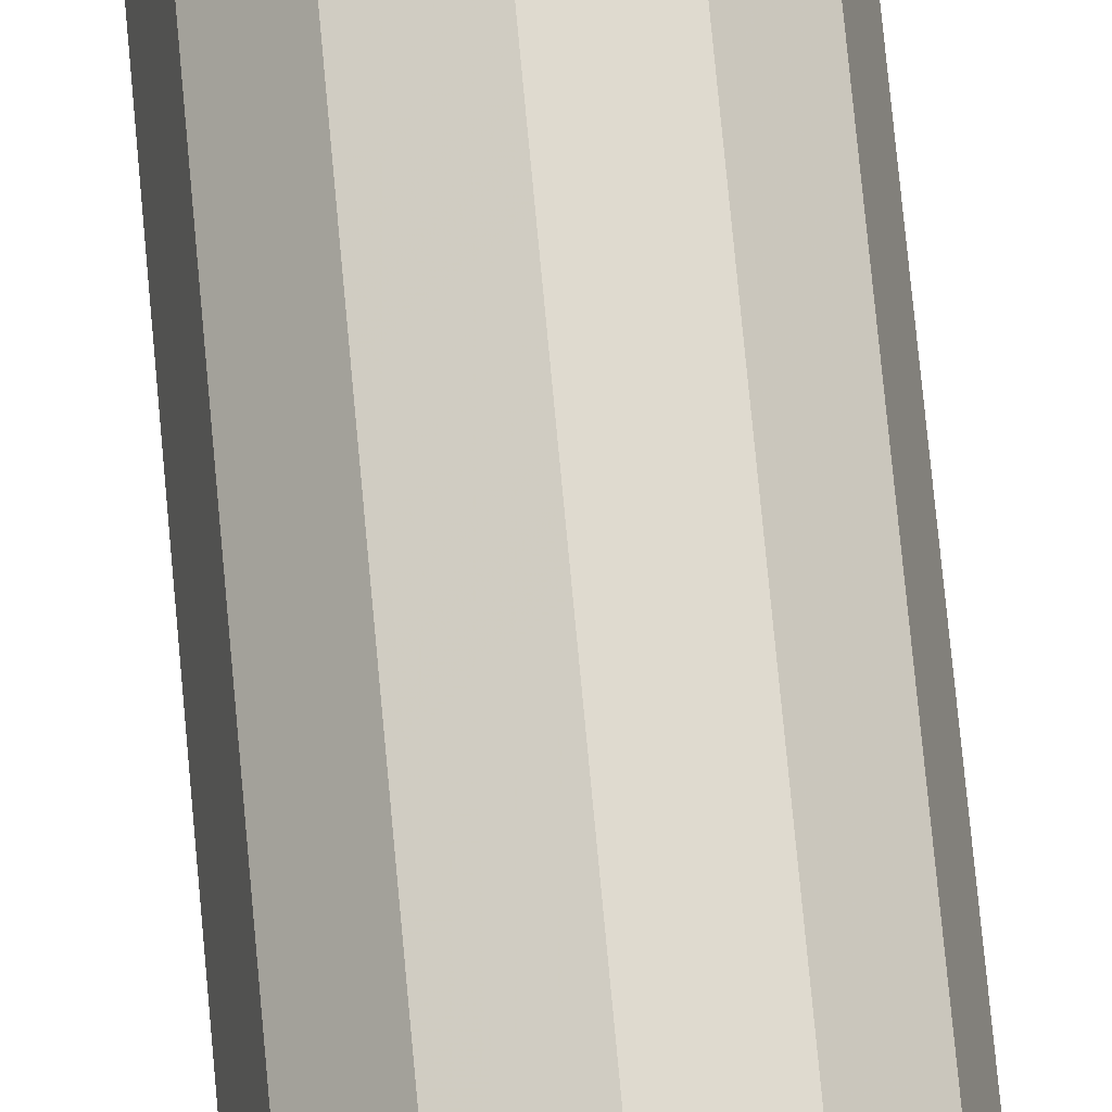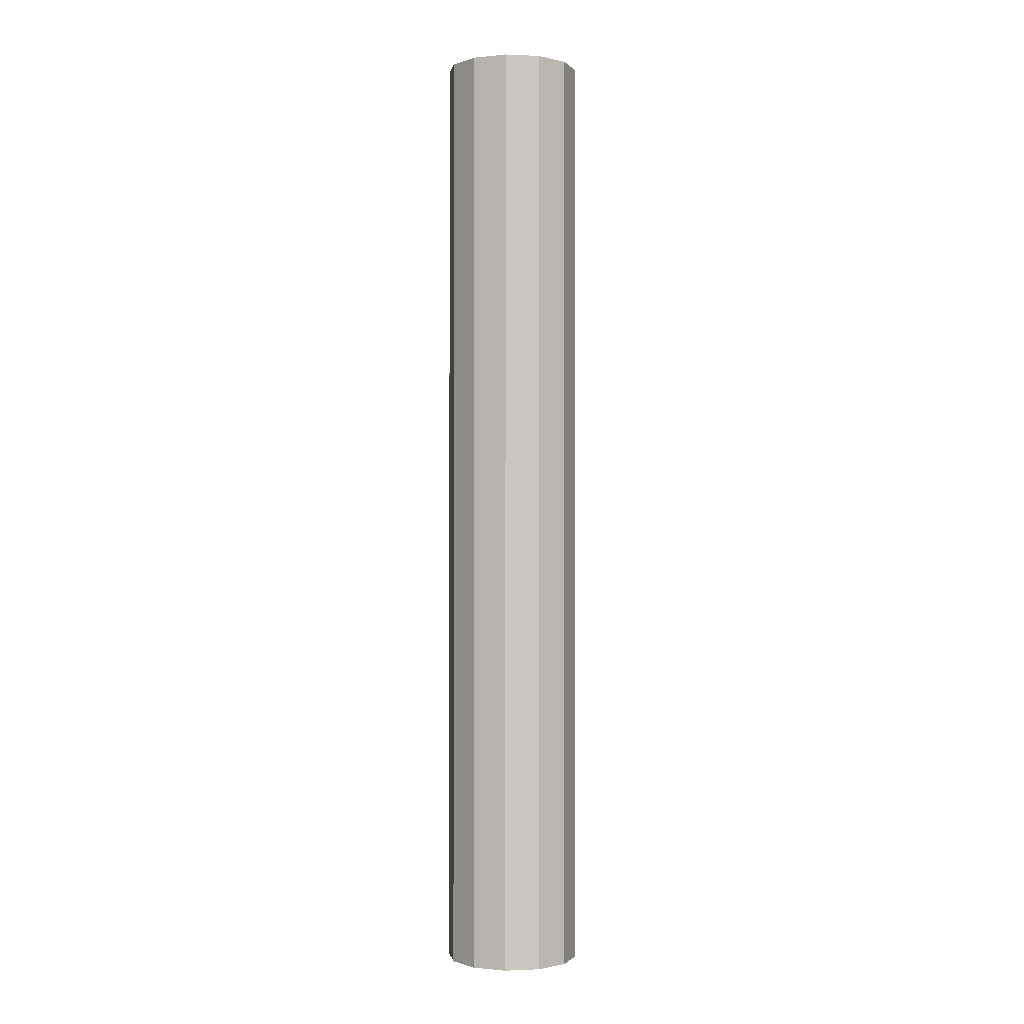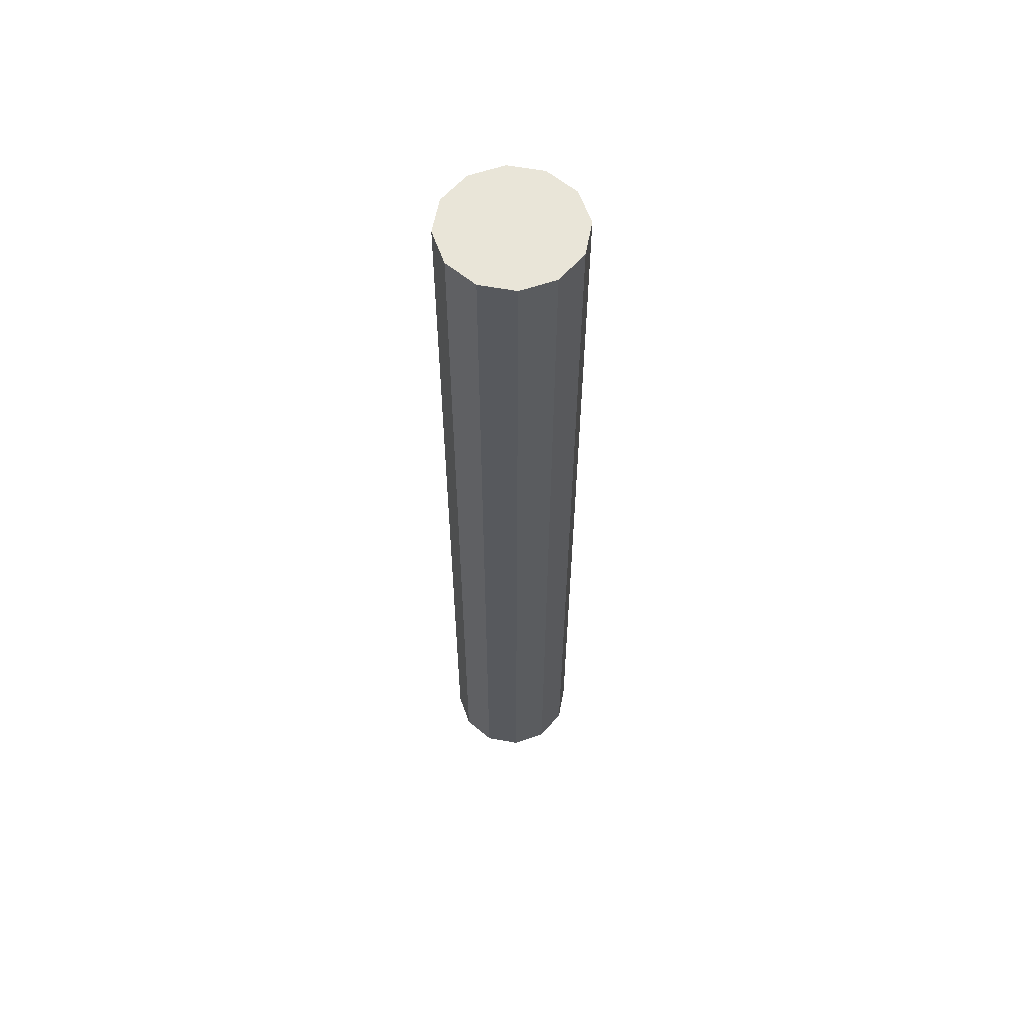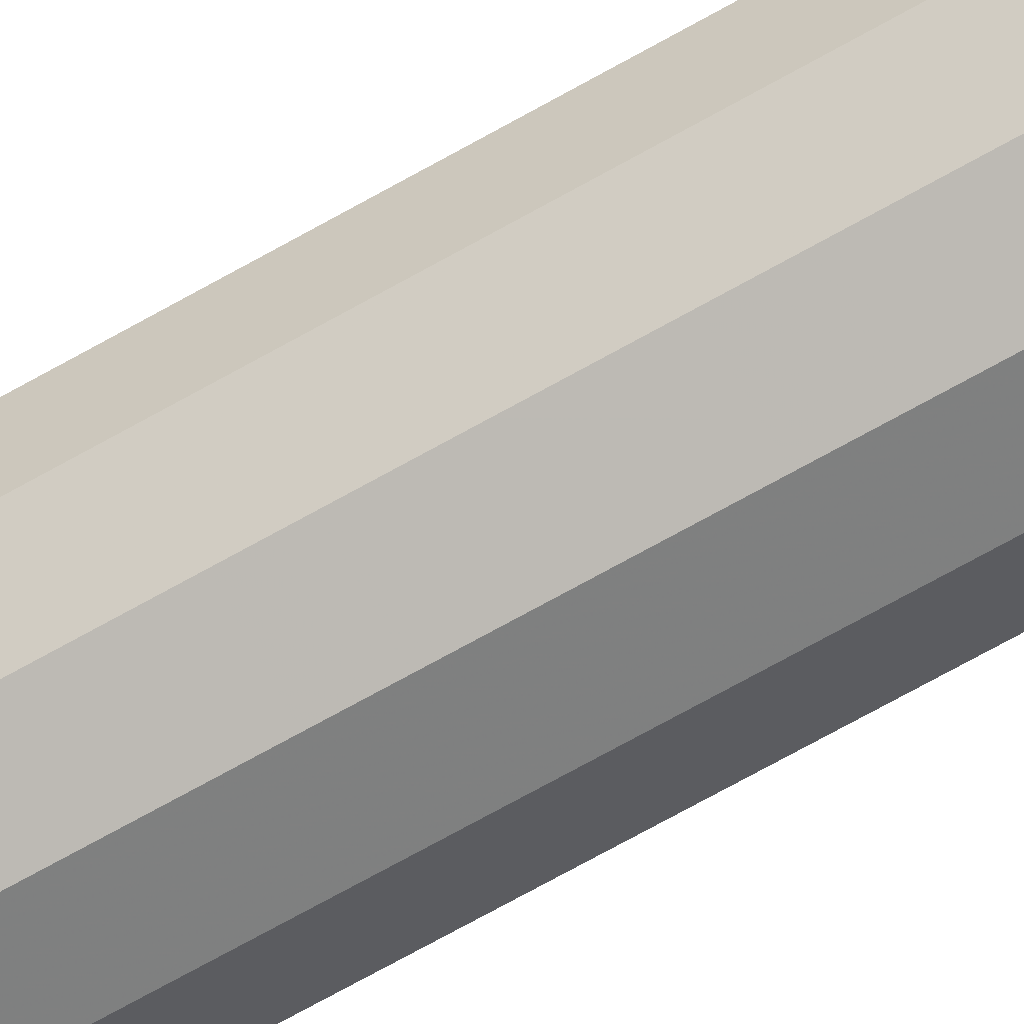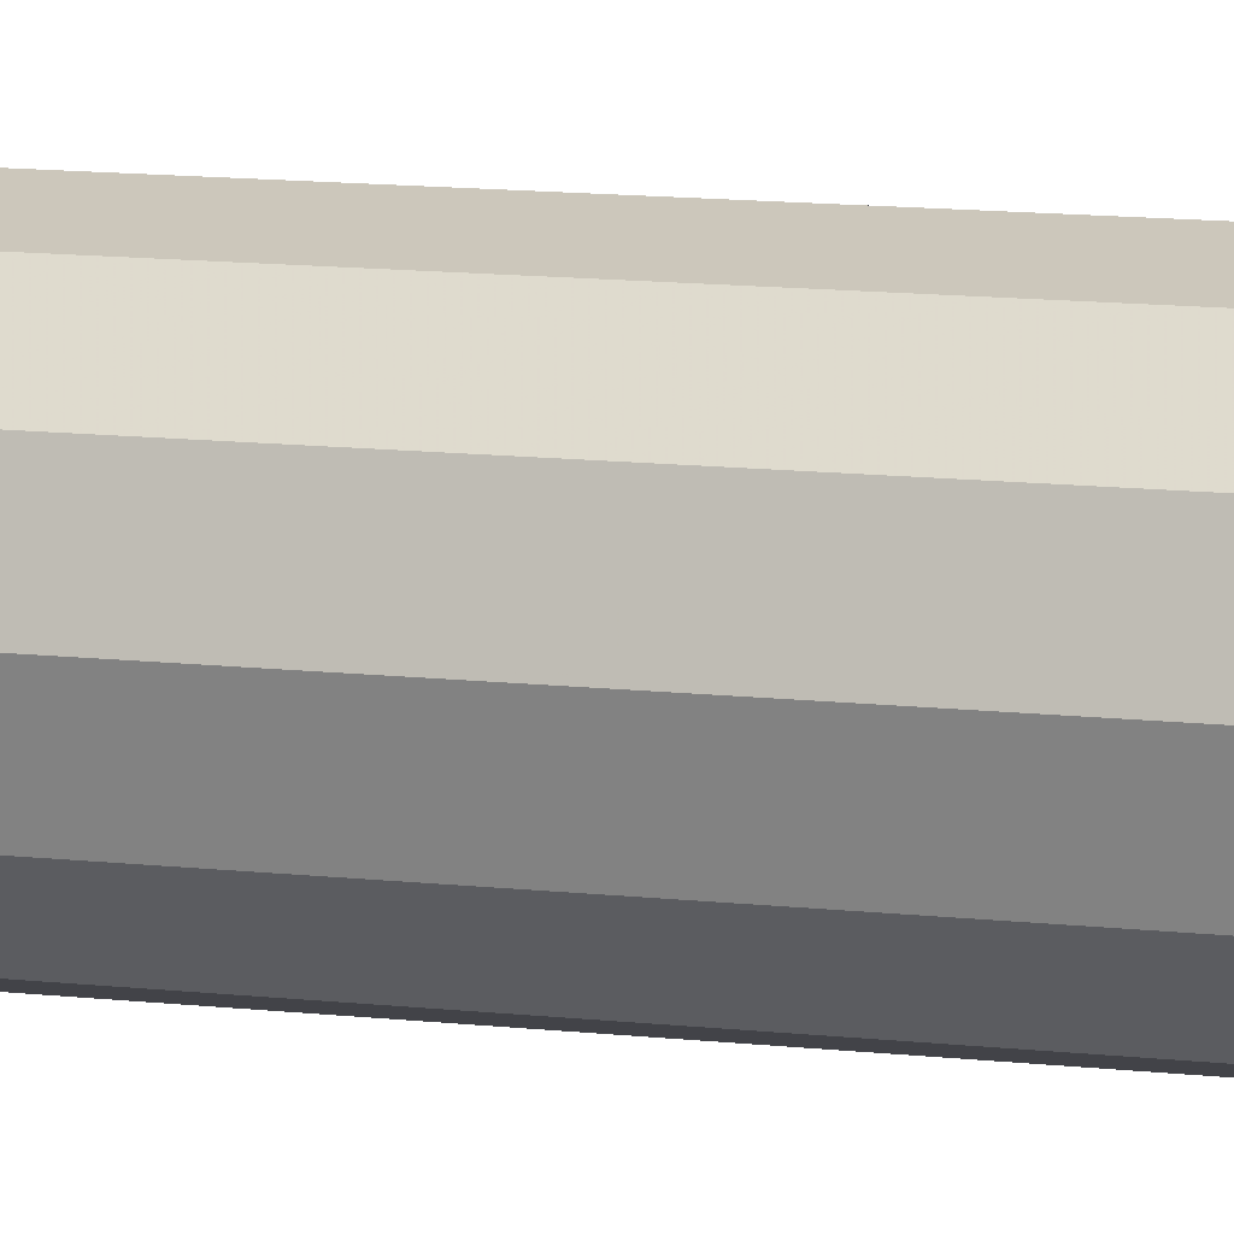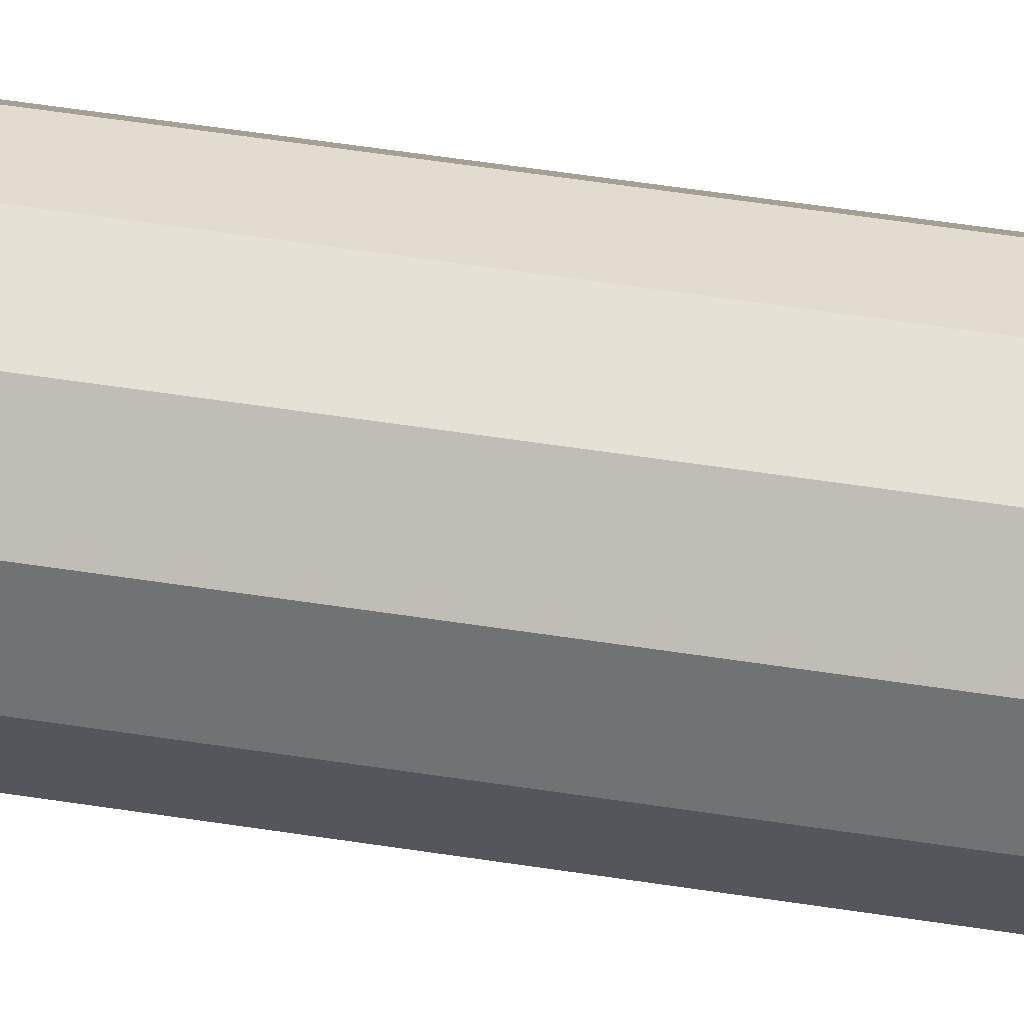
<metadata>
{"format":"obj","ext":"obj","renderer":"f3d","projection":"perspective","resolution":1024,"background":"white","views":[{"elev":70.5,"azim":-5.2,"up":"+Z"},{"elev":-0.6,"azim":-84.3,"up":"+Y"},{"elev":59.7,"azim":-124.4,"up":"+Y"},{"elev":-72.7,"azim":119.1,"up":"+Z"},{"elev":8.8,"azim":-69.7,"up":"+Z"},{"elev":48.2,"azim":100.2,"up":"+Z"}]}
</metadata>
<code>
v 0 8.469 -0.605
v 0.3025 8.469 -0.5239
v 0.5239 8.469 -0.3025
v 0.605 8.469 0
v 0.5239 8.469 0.3025
v 0.3025 8.469 0.5239
v 0 8.469 0.605
v -0.3025 8.469 0.5239
v -0.5239 8.469 0.3025
v -0.605 8.469 0
v -0.5239 8.469 -0.3025
v -0.3025 8.469 -0.5239
v 0 -0.00125 -0.605
v 0.3025 -0.00125 -0.5239
v 0.5239 -0.00125 -0.3025
v 0.605 -0.00125 0
v 0.5239 -0.00125 0.3025
v 0.3025 -0.00125 0.5239
v 0 -0.00125 0.605
v -0.3025 -0.00125 0.5239
v -0.5239 -0.00125 0.3025
v -0.605 -0.00125 0
v -0.5239 -0.00125 -0.3025
v -0.3025 -0.00125 -0.5239
v 0 0.6038 -0.605
v -0.3025 0.6038 -0.5239
v -0.5239 0.6038 -0.3025
v -0.605 0.6038 0
v -0.5239 0.6038 0.3025
v -0.3025 0.6038 0.5239
v 0 0.6038 0.605
v 0.3025 0.6038 0.5239
v 0.5239 0.6038 0.3025
v 0.605 0.6038 0
v 0.5239 0.6038 -0.3025
v 0.3025 0.6038 -0.5239
v -0.2269 0.4525 -0.393
v 0 0.4525 -0.4537
v -0.393 0.4525 -0.2269
v -0.4537 0.4525 0
v -0.393 0.4525 0.2269
v -0.2269 0.4525 0.393
v 0 0.4525 0.4537
v 0.2269 0.4525 0.393
v 0.393 0.4525 0.2269
v 0.4537 0.4525 0
v 0.393 0.4525 -0.2269
v 0.2269 0.4525 -0.393
v 0.08508 0.3013 -0.1474
v 0.1474 0.3013 -0.08508
v 0.1702 0.3013 0
v 0.1474 0.3013 0.08508
v 0.08508 0.3013 0.1474
v 0 0.3013 0.1702
v -0.08508 0.3013 0.1474
v -0.1474 0.3013 0.08508
v -0.1702 0.3013 0
v -0.1474 0.3013 -0.08508
v 0 0.3013 -0.1702
v -0.08508 0.3013 -0.1474
v -0.1702 -0.00125 -0.2947
v -0.2947 -0.00125 -0.1702
v -0.3403 -0.00125 0
v -0.2947 -0.00125 0.1702
v -0.1702 -0.00125 0.2947
v 0 -0.00125 0.3403
v 0.1702 -0.00125 0.2947
v 0.2947 -0.00125 0.1702
v 0.3403 -0.00125 0
v 0.2947 -0.00125 -0.1702
v 0.1702 -0.00125 -0.2947
v 0 -0.00125 -0.3403
v -0.1702 0.4525 -0.2947
v -0.2947 0.4525 -0.1702
v -0.3403 0.4525 0
v -0.2947 0.4525 0.1702
v -0.1702 0.4525 0.2947
v 0 0.4525 0.3403
v 0.1702 0.4525 0.2947
v 0.2947 0.4525 0.1702
v 0.3403 0.4525 0
v 0.2947 0.4525 -0.1702
v 0.1702 0.4525 -0.2947
v 0 0.4525 -0.3403
v 0.2269 -0.00125 -0.393
v 0.393 -0.00125 -0.2269
v 0.4537 -0.00125 0
v 0.393 -0.00125 0.2269
v 0.2269 -0.00125 0.393
v 0 -0.00125 0.4537
v -0.2269 -0.00125 0.393
v -0.393 -0.00125 0.2269
v -0.4537 -0.00125 0
v -0.393 -0.00125 -0.2269
v -0.2269 -0.00125 -0.393
v 0 -0.00125 -0.4537
f 4 10 12
f 12 1 2
f 2 3 4
f 4 5 6
f 6 7 8
f 8 9 10
f 10 11 12
f 12 2 4
f 4 6 8
f 8 10 4
f 14 2 1
f 15 3 2
f 16 4 3
f 17 5 4
f 18 6 5
f 19 7 6
f 20 8 7
f 21 9 8
f 22 10 9
f 23 11 10
f 3 7 11
f 13 1 12
f 24 12 11
f 14 1 13
f 15 2 14
f 16 3 15
f 17 4 16
f 18 5 17
f 19 6 18
f 20 7 19
f 21 8 20
f 22 9 21
f 23 10 22
f 1 2 3
f 3 12 1
f 9 10 11
f 7 8 9
f 5 6 7
f 3 4 5
f 11 12 3
f 7 9 11
f 3 5 7
f 13 12 24
f 24 11 23
f 1 2 14
f 2 3 15
f 3 4 16
f 4 5 17
f 5 6 18
f 6 7 19
f 7 8 20
f 8 9 21
f 9 10 22
f 10 11 23
f 11 7 3
f 12 1 13
f 11 12 24
f 13 1 14
f 14 2 15
f 15 3 16
f 16 4 17
f 17 5 18
f 18 6 19
f 19 7 20
f 20 8 21
f 21 9 22
f 22 10 23
f 3 2 1
f 1 12 3
f 11 10 9
f 9 8 7
f 7 6 5
f 5 4 3
f 3 12 11
f 11 9 7
f 7 5 3
f 24 12 13
f 23 11 24
f 31 33 25
f 47 43 39
f 33 32 44
f 29 41 42
f 36 48 38
f 26 37 39
f 33 45 46
f 31 30 42
f 28 27 39
f 34 46 47
f 32 31 43
f 28 40 41
f 36 35 47
f 25 38 37
f 68 52 51
f 62 61 60
f 71 49 59
f 64 56 55
f 67 53 52
f 72 59 60
f 70 50 49
f 63 57 56
f 66 54 53
f 69 51 50
f 63 62 58
f 50 54 58
f 90 91 65
f 94 62 63
f 87 69 70
f 90 66 67
f 93 63 64
f 86 70 71
f 96 72 61
f 89 67 68
f 92 64 65
f 85 71 72
f 95 61 62
f 90 78 77
f 93 75 74
f 87 86 82
f 89 79 78
f 92 76 75
f 86 85 83
f 95 73 84
f 88 80 79
f 91 77 76
f 96 84 83
f 94 74 73
f 87 81 80
f 65 55 54
f 88 68 69
f 25 26 27
f 27 28 29
f 29 30 31
f 31 32 33
f 33 34 35
f 35 36 25
f 25 27 29
f 29 31 25
f 33 35 25
f 39 37 47
f 38 48 47
f 47 46 45
f 45 44 43
f 43 42 41
f 41 40 39
f 37 38 47
f 47 45 43
f 43 41 39
f 45 33 44
f 30 29 42
f 25 36 38
f 27 26 39
f 34 33 46
f 43 31 42
f 40 28 39
f 35 34 47
f 44 32 43
f 29 28 41
f 48 36 47
f 26 25 37
f 69 68 51
f 58 62 60
f 72 71 59
f 65 64 55
f 68 67 52
f 61 72 60
f 71 70 49
f 64 63 56
f 67 66 53
f 70 69 50
f 57 63 58
f 58 60 59
f 59 49 50
f 50 51 54
f 52 53 54
f 54 55 56
f 56 57 58
f 58 59 50
f 51 52 54
f 54 56 58
f 66 90 65
f 93 94 63
f 86 87 70
f 89 90 67
f 92 93 64
f 85 86 71
f 95 96 61
f 88 89 68
f 91 92 65
f 96 85 72
f 94 95 62
f 91 90 77
f 94 93 74
f 81 87 82
f 90 89 78
f 93 92 75
f 82 86 83
f 96 95 84
f 89 88 79
f 92 91 76
f 85 96 83
f 95 94 73
f 88 87 80
f 66 65 54
f 87 88 69

</code>
